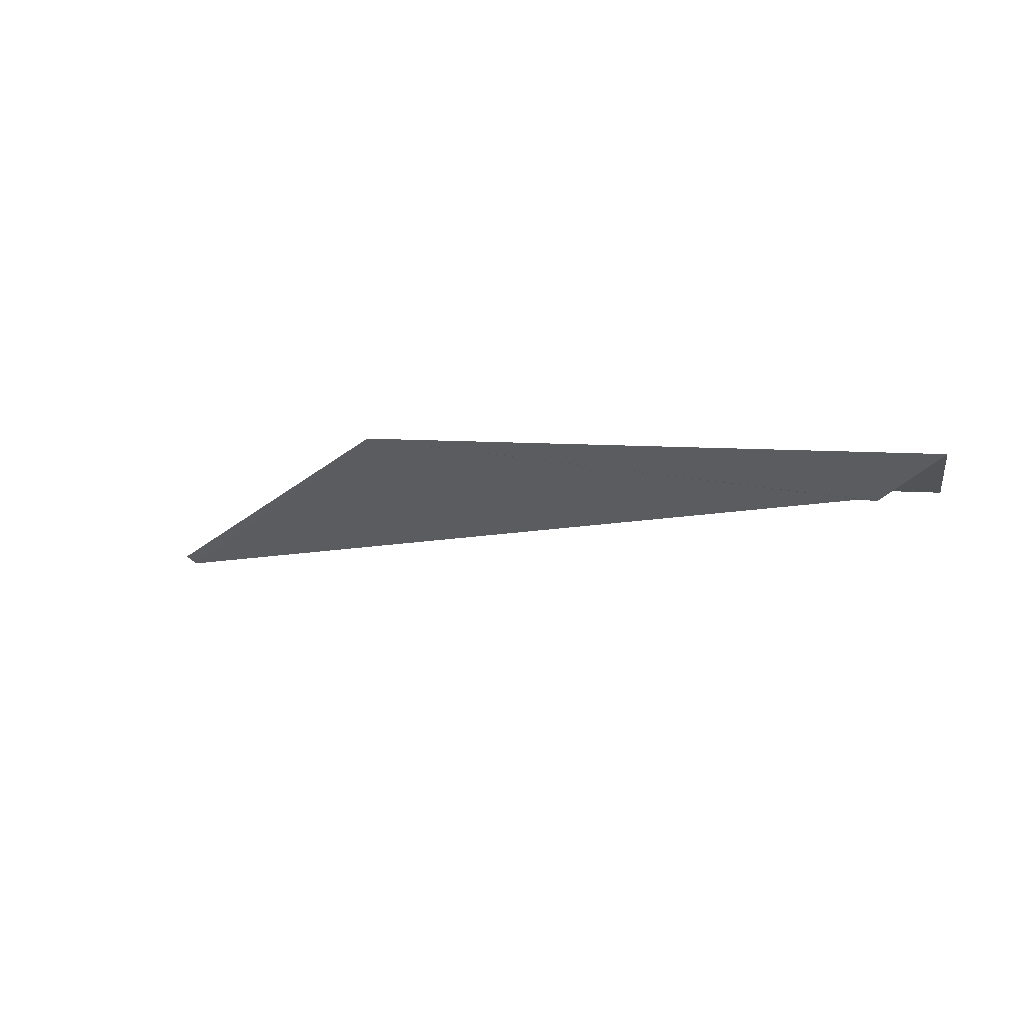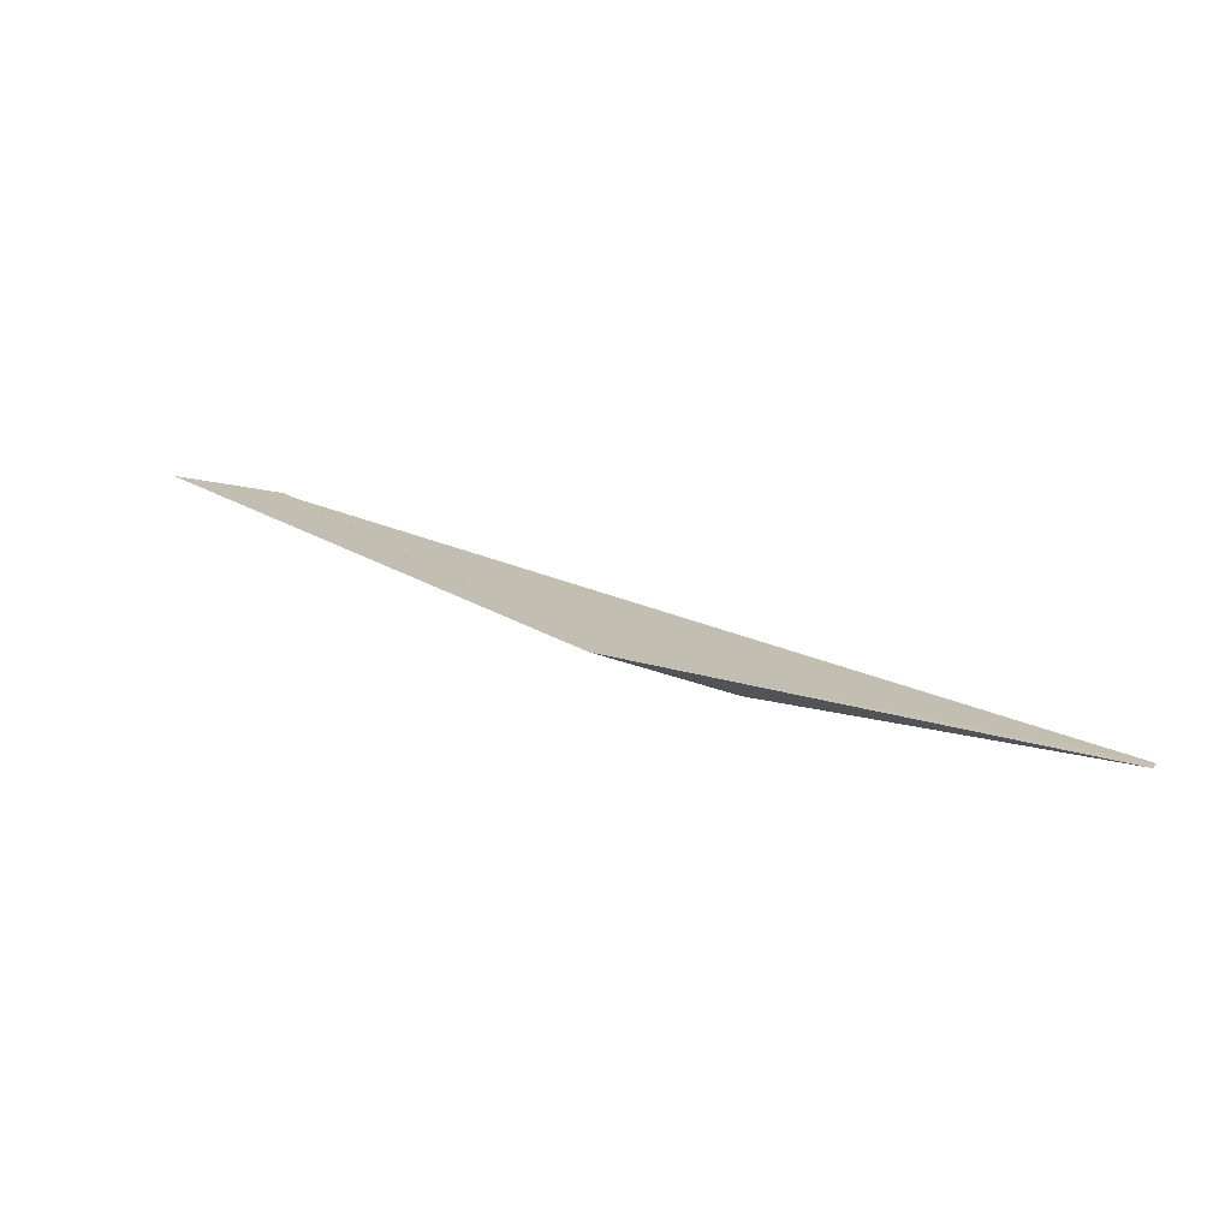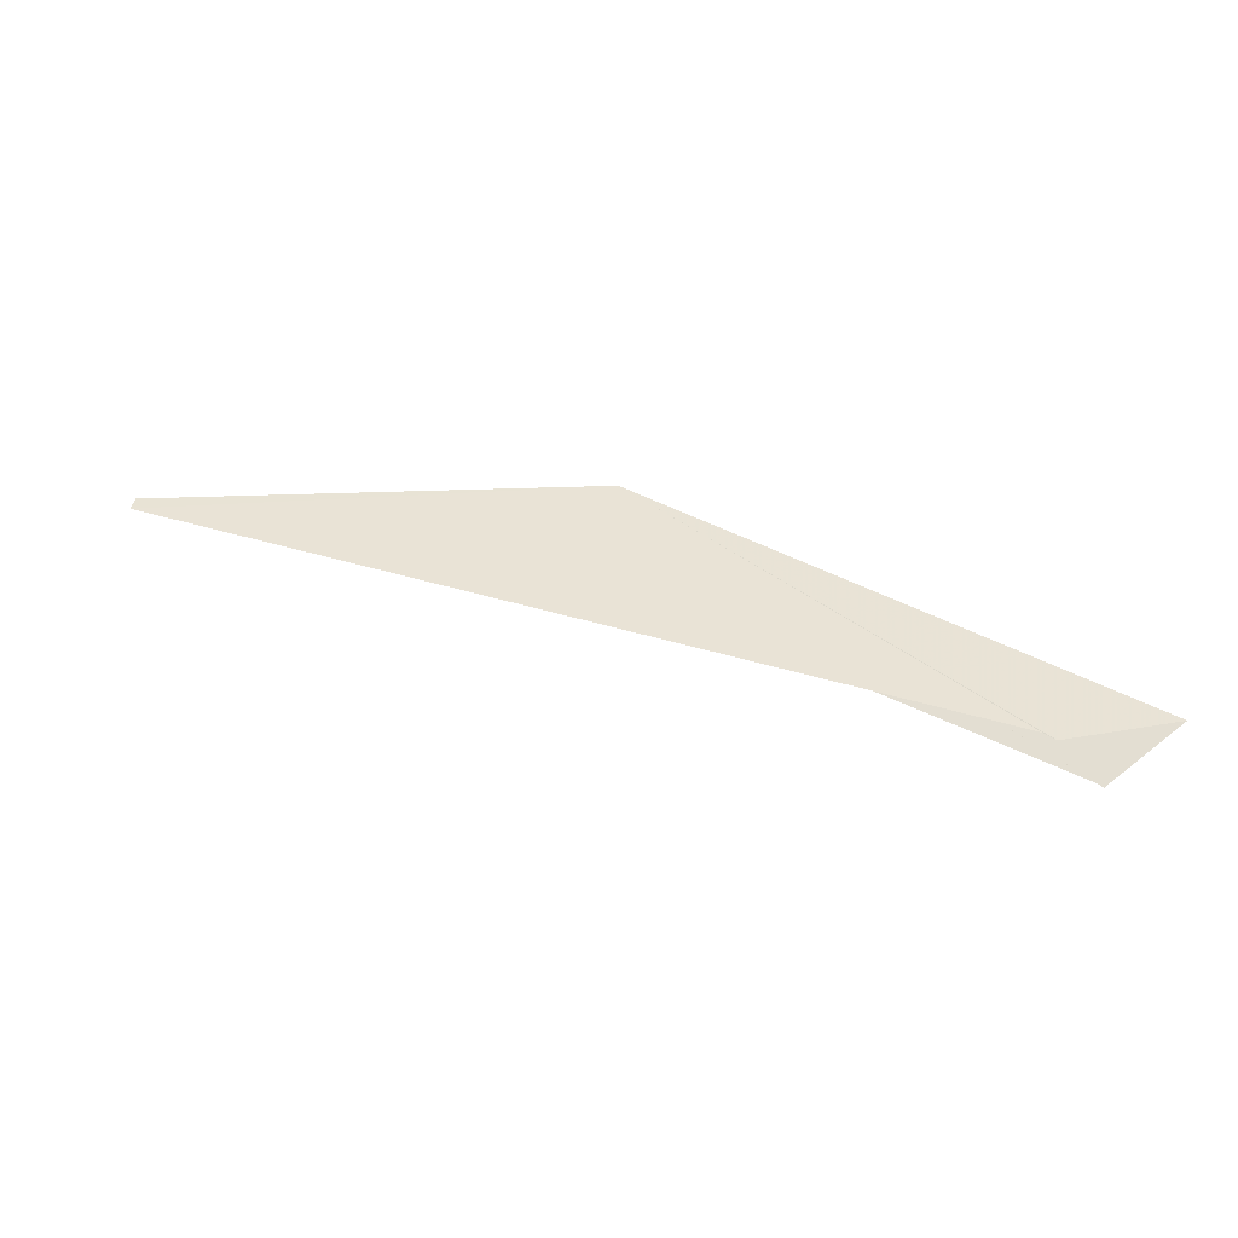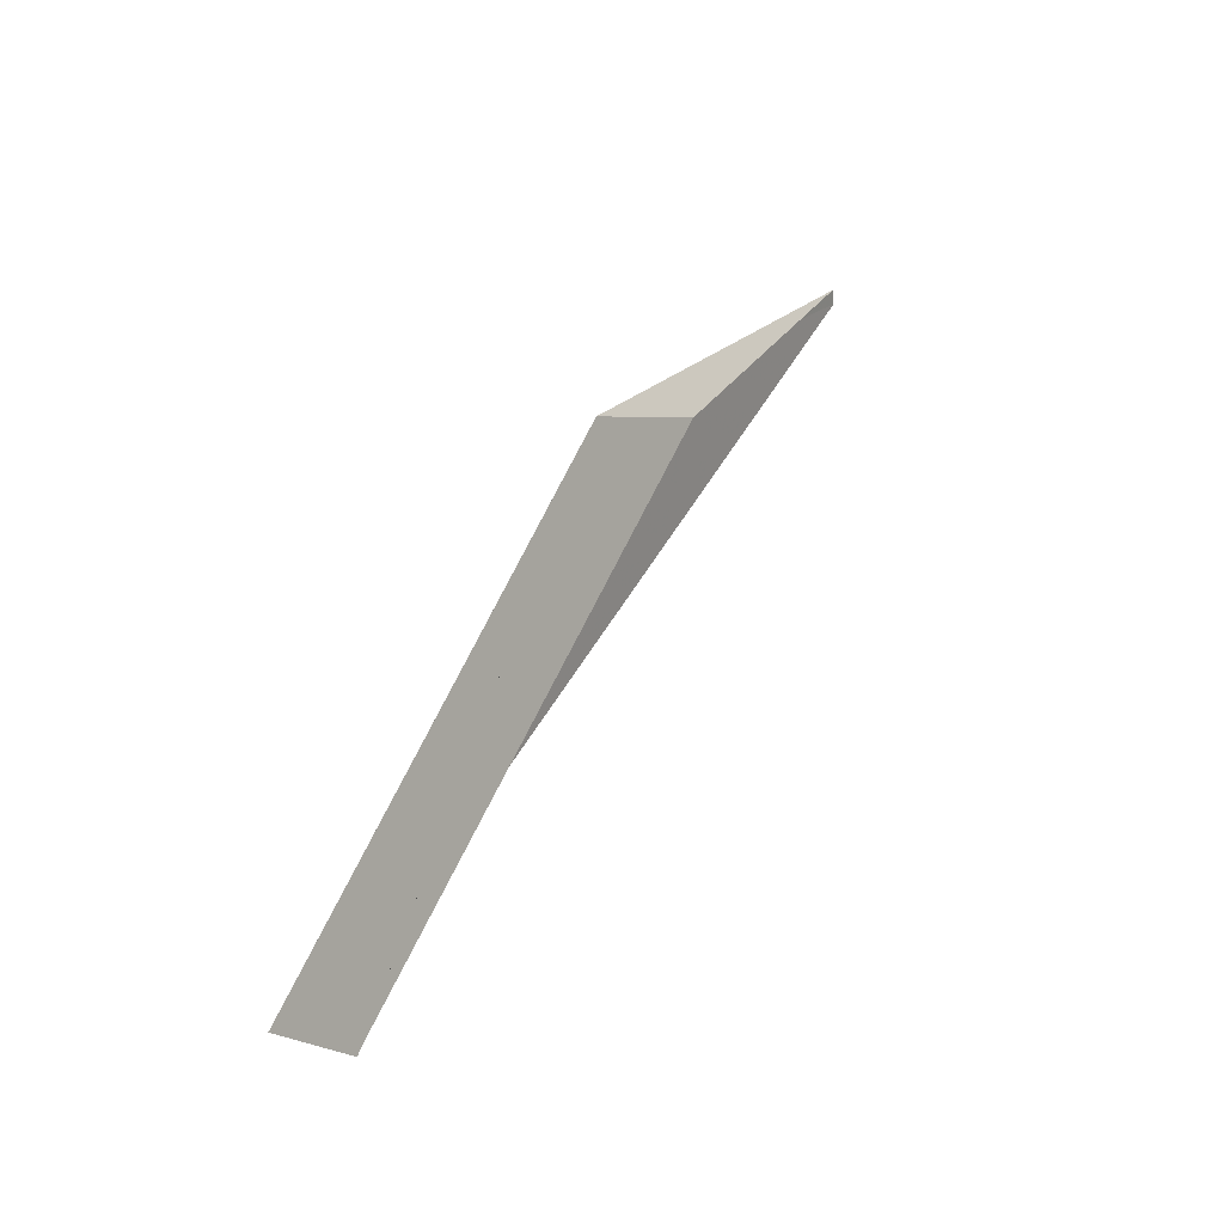
<metadata>
{"format":"obj","ext":"obj","renderer":"f3d","projection":"perspective","resolution":1024,"background":"white","views":[{"elev":35.4,"azim":42.3,"up":"+Y"},{"elev":46.9,"azim":-122.8,"up":"+Z"},{"elev":13.1,"azim":47.4,"up":"+Z"},{"elev":74.4,"azim":129.3,"up":"+Y"}]}
</metadata>
<code>
v -207.7 -2.77 99.19
v -209.2 -4.136 99.12
v -208.1 -3.198 99.02
v -205.6 -2.46 98.37
v -205.6 -2.456 98.36
v -205.5 -2.132 98.56
v -205.8 -2.51 98.52
v -205.7 -2.5 98.5
v -209.2 -4.182 99.08
f 1 4 5
f 1 8 7
f 1 9 2
f 1 2 3
f 1 3 4
f 1 5 6
f 1 7 9
f 1 6 8

</code>
